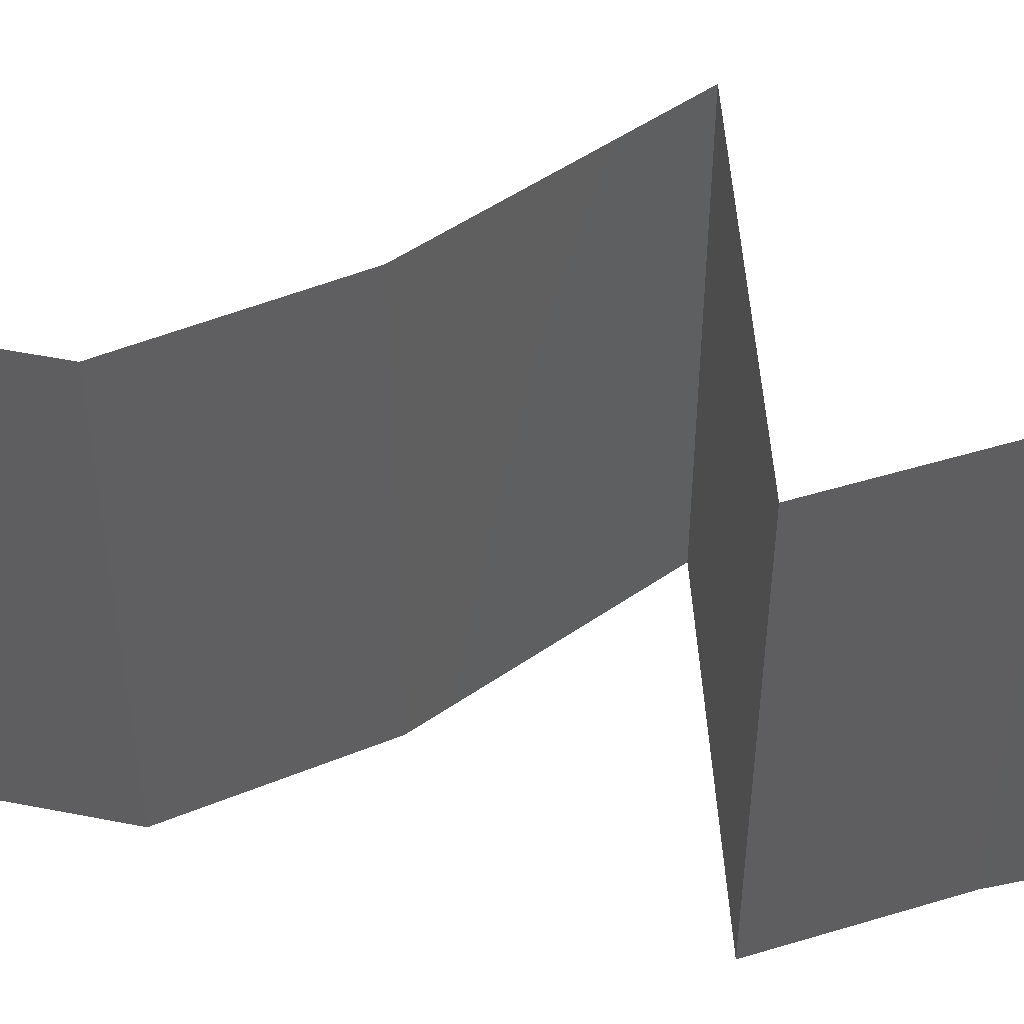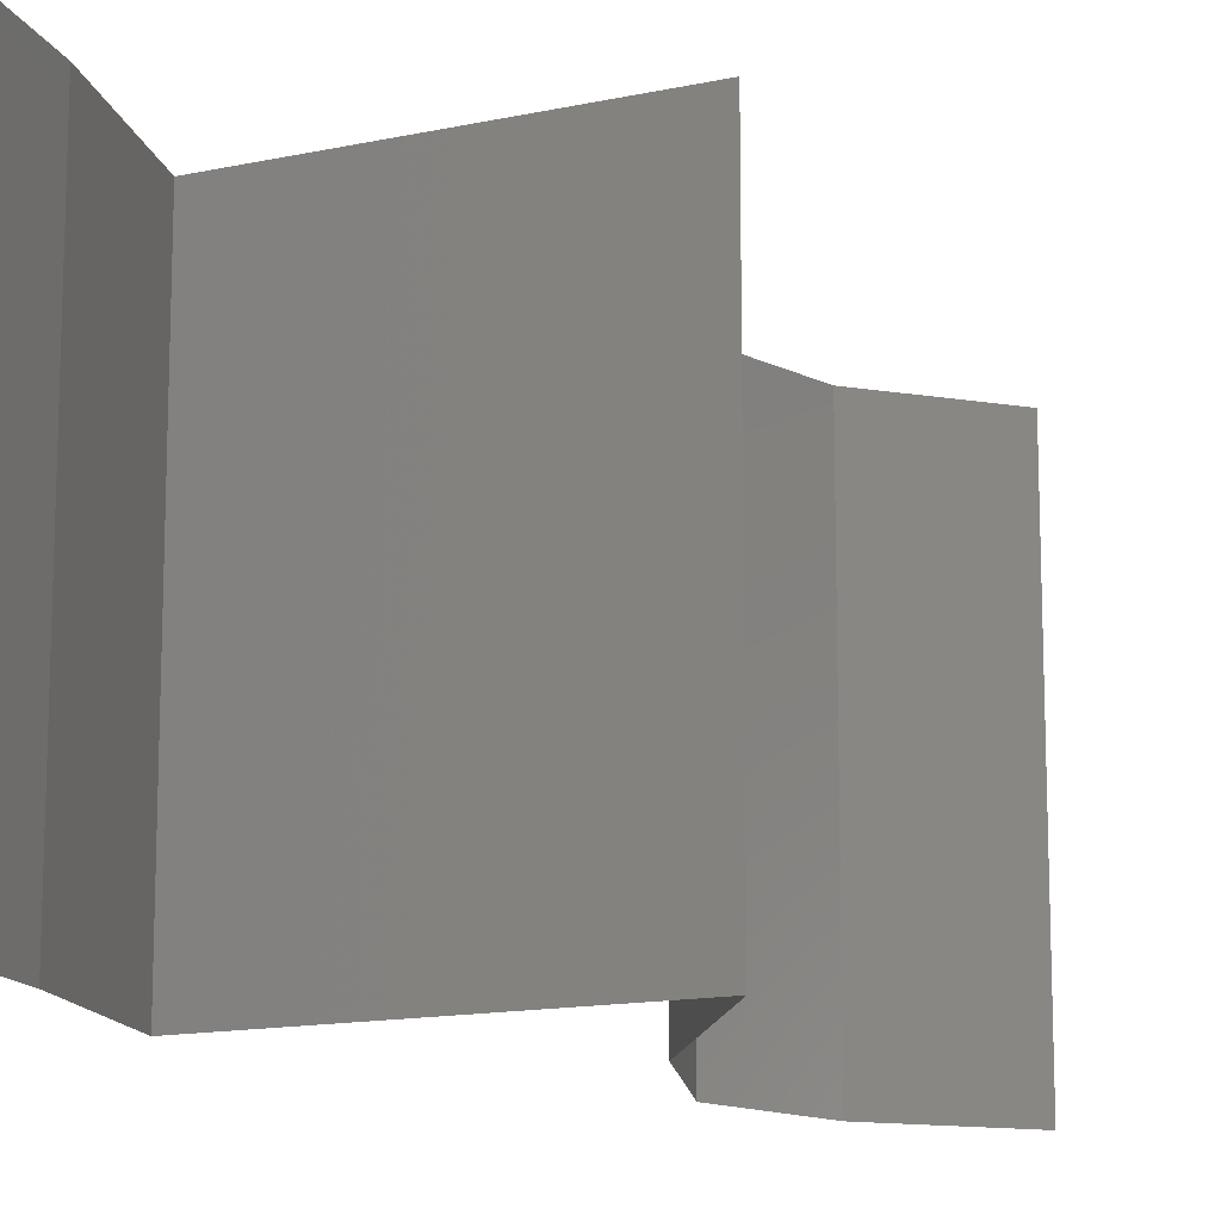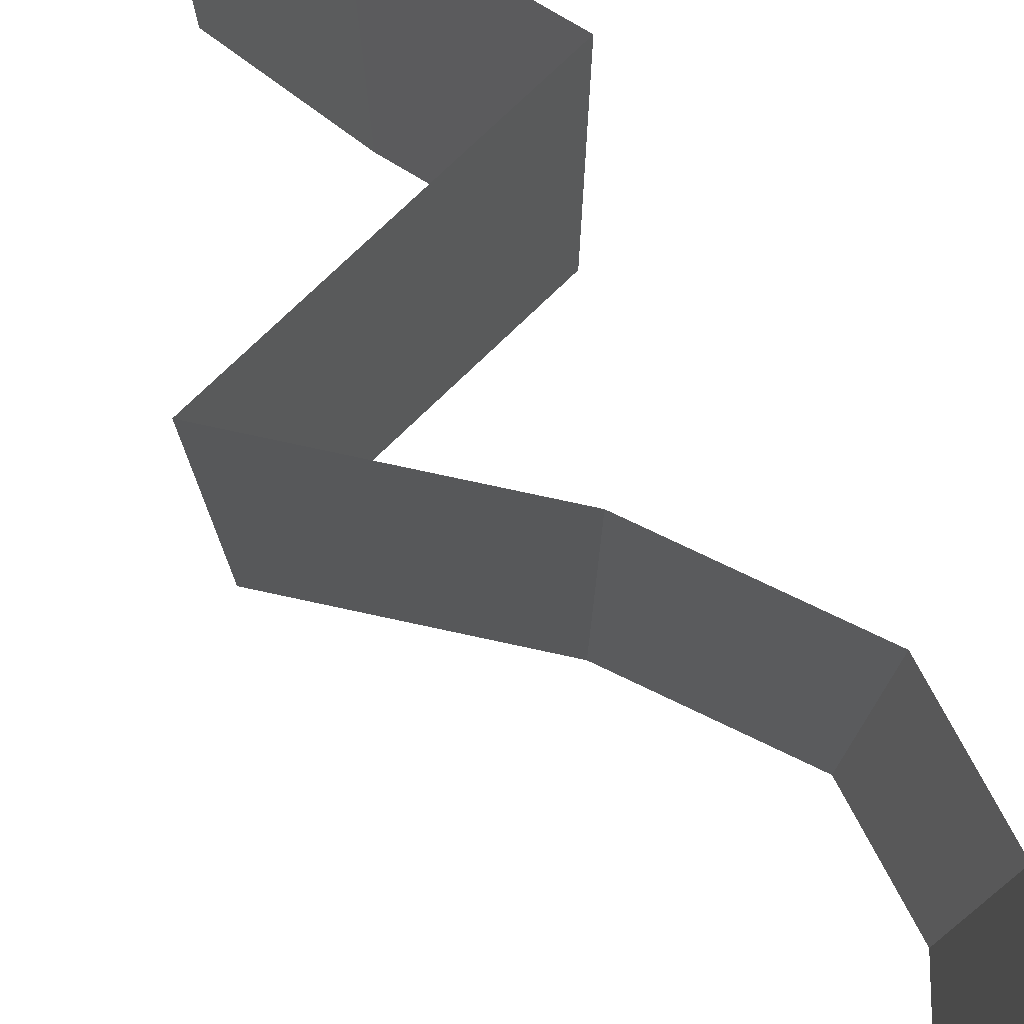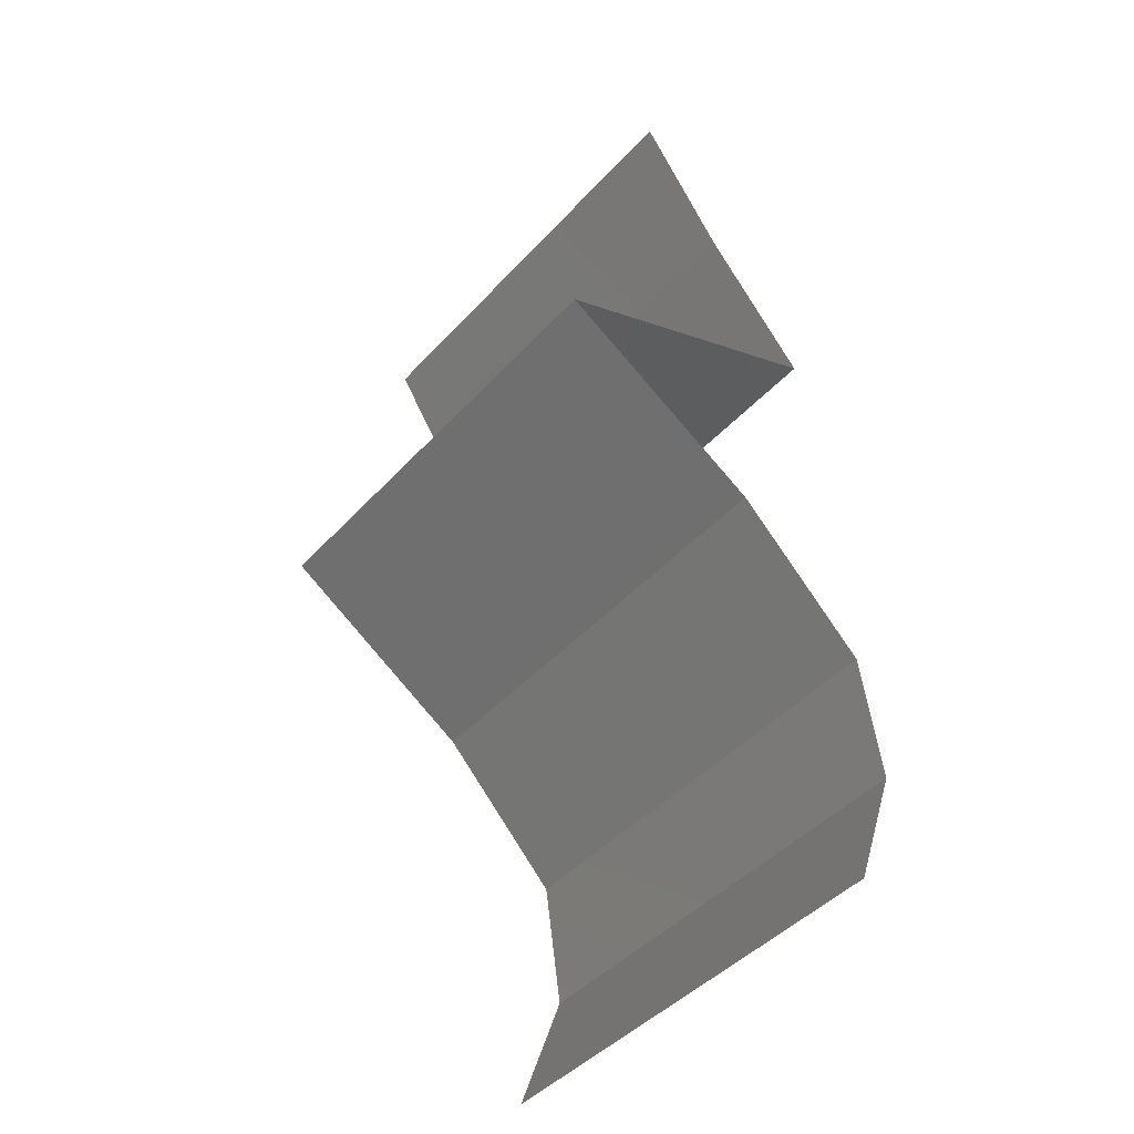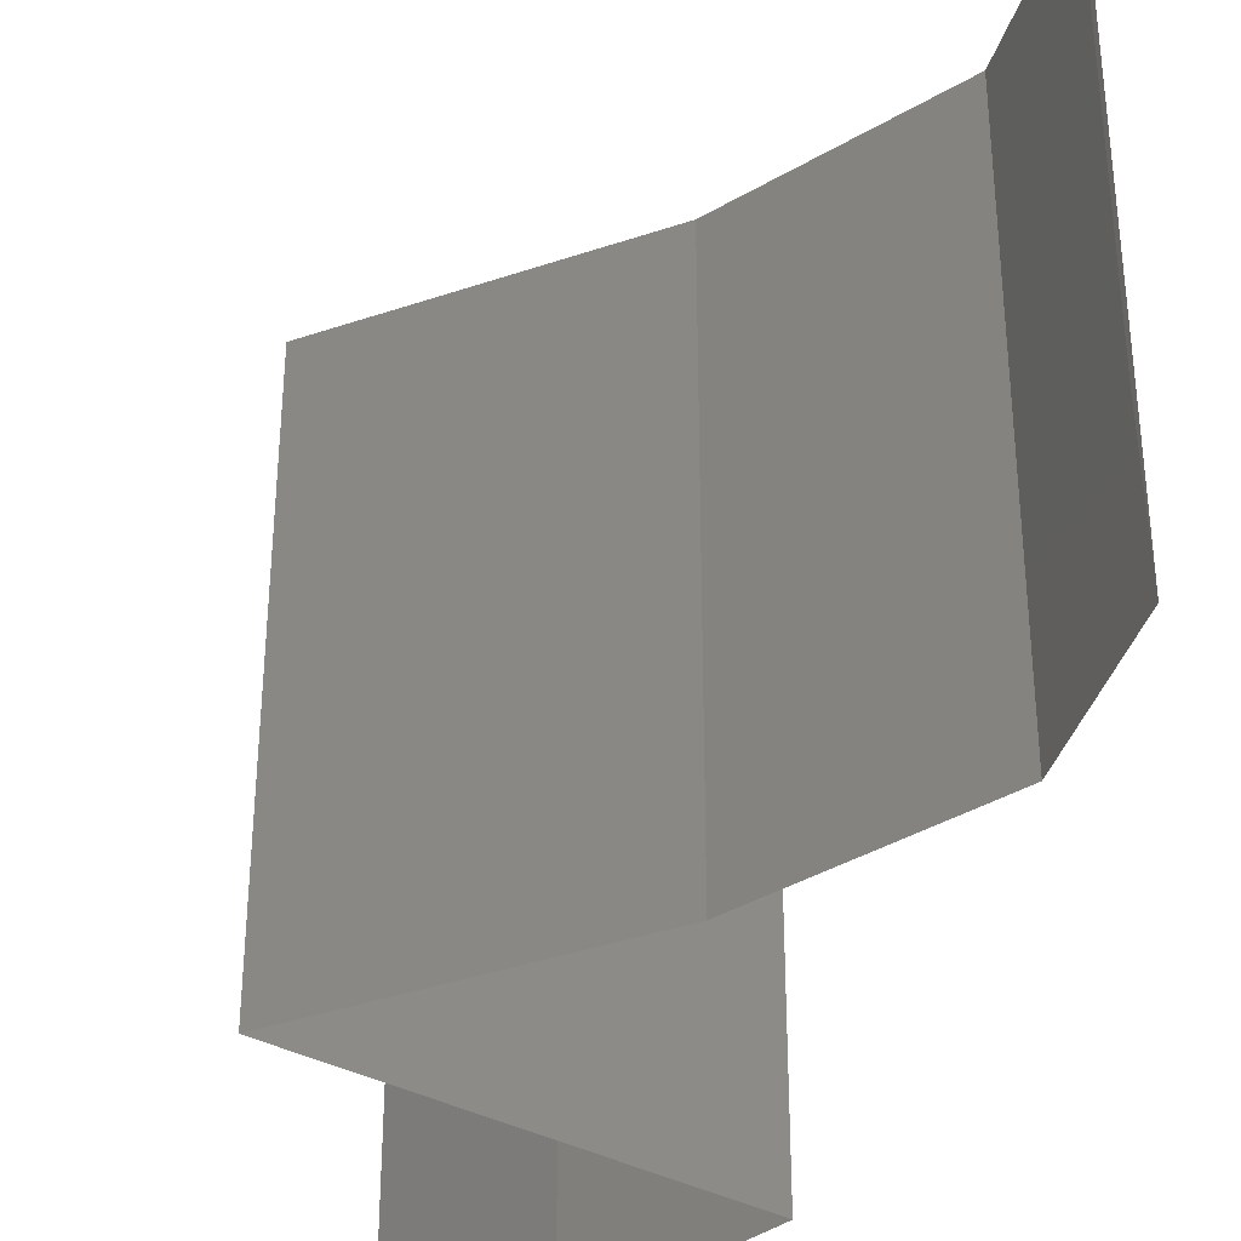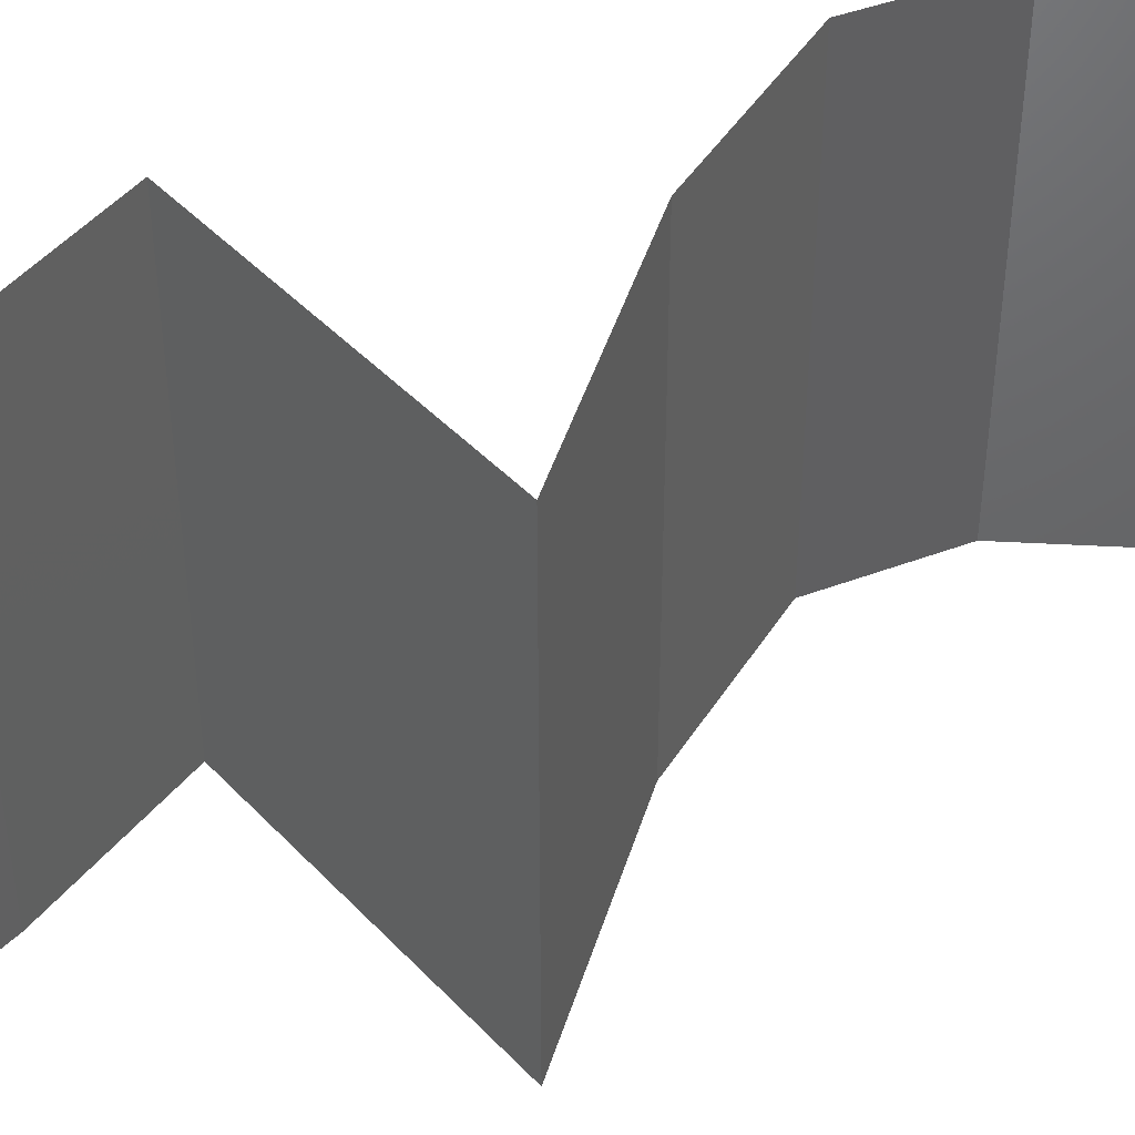
<metadata>
{"format":"stl","ext":"stl","renderer":"f3d","projection":"perspective","resolution":1024,"background":"white","views":[{"elev":50.2,"azim":110.2,"up":"+Z"},{"elev":-13.6,"azim":-130.0,"up":"+Z"},{"elev":76.9,"azim":-20.2,"up":"+Z"},{"elev":-45.5,"azim":-39.4,"up":"+Y"},{"elev":-38.6,"azim":-9.1,"up":"+Z"},{"elev":44.0,"azim":-105.9,"up":"+Z"}]}
</metadata>
<code>
# stl→obj: 41 verts, 60 faces
v 0.03542 0.04054 0.01
v 0.03163 0.04633 0.01
v 0.03353 0.04343 0.005
v 0.03542 0.04054 0.02
v 0.03163 0.04633 0.02
v 0.03353 0.04343 0.015
v 0.03163 0.04633 0
v 0.03542 0.04054 0
v 0.03773 0.03764 0.015
v 0.04005 0.03475 0
v 0.04005 0.03475 0.01
v 0.03773 0.03764 0.005
v 0.04005 0.03475 0.02
v 0.03346 0.03185 0
v 0.03332 0.03179 0.007535
v 0.02687 0.02895 0
v 0.02687 0.02895 0.01
v 0.03544 0.03272 0.01472
v 0.02687 0.02895 0.02
v 0.0309 0.03072 0.01461
v 0.03346 0.03185 0.02
v 0.036 0.02316 0
v 0.03144 0.02606 0.005521
v 0.036 0.02316 0.02
v 0.03144 0.02606 0.01451
v 0.036 0.02316 0.01
v 0.03883 0.02027 0.015
v 0.04166 0.01737 0
v 0.04166 0.01737 0.01
v 0.03883 0.02027 0.005
v 0.04166 0.01737 0.02
v 0.04247 0.01158 0.01
v 0.04206 0.01448 0.005
v 0.04206 0.01448 0.015
v 0.04247 0.01158 0
v 0.04247 0.01158 0.02
v 0.04041 0.005791 0.02
v 0.04144 0.008686 0.015
v 0.04041 0.005791 0.01
v 0.04144 0.008686 0.005
v 0.04041 0.005791 0
f 1 2 3
f 4 5 6
f 2 1 6
f 7 8 3
f 2 7 3
f 5 2 6
f 8 1 3
f 1 4 6
f 4 1 9
f 10 11 12
f 1 8 12
f 11 13 9
f 13 4 9
f 11 1 12
f 8 10 12
f 1 11 9
f 10 14 15
f 14 16 15
f 11 10 15
f 16 17 15
f 13 11 18
f 17 19 20
f 21 13 18
f 19 21 20
f 18 15 20
f 21 18 20
f 15 17 20
f 18 11 15
f 16 22 23
f 24 19 25
f 19 17 25
f 22 26 23
f 23 26 25
f 17 23 25
f 26 24 25
f 17 16 23
f 24 26 27
f 28 29 30
f 26 22 30
f 29 31 27
f 31 24 27
f 29 26 30
f 22 28 30
f 26 29 27
f 32 29 33
f 29 32 34
f 28 35 33
f 36 31 34
f 29 28 33
f 31 29 34
f 35 32 33
f 32 36 34
f 37 36 38
f 39 32 40
f 35 41 40
f 32 39 38
f 32 35 40
f 36 32 38
f 41 39 40
f 39 37 38

</code>
